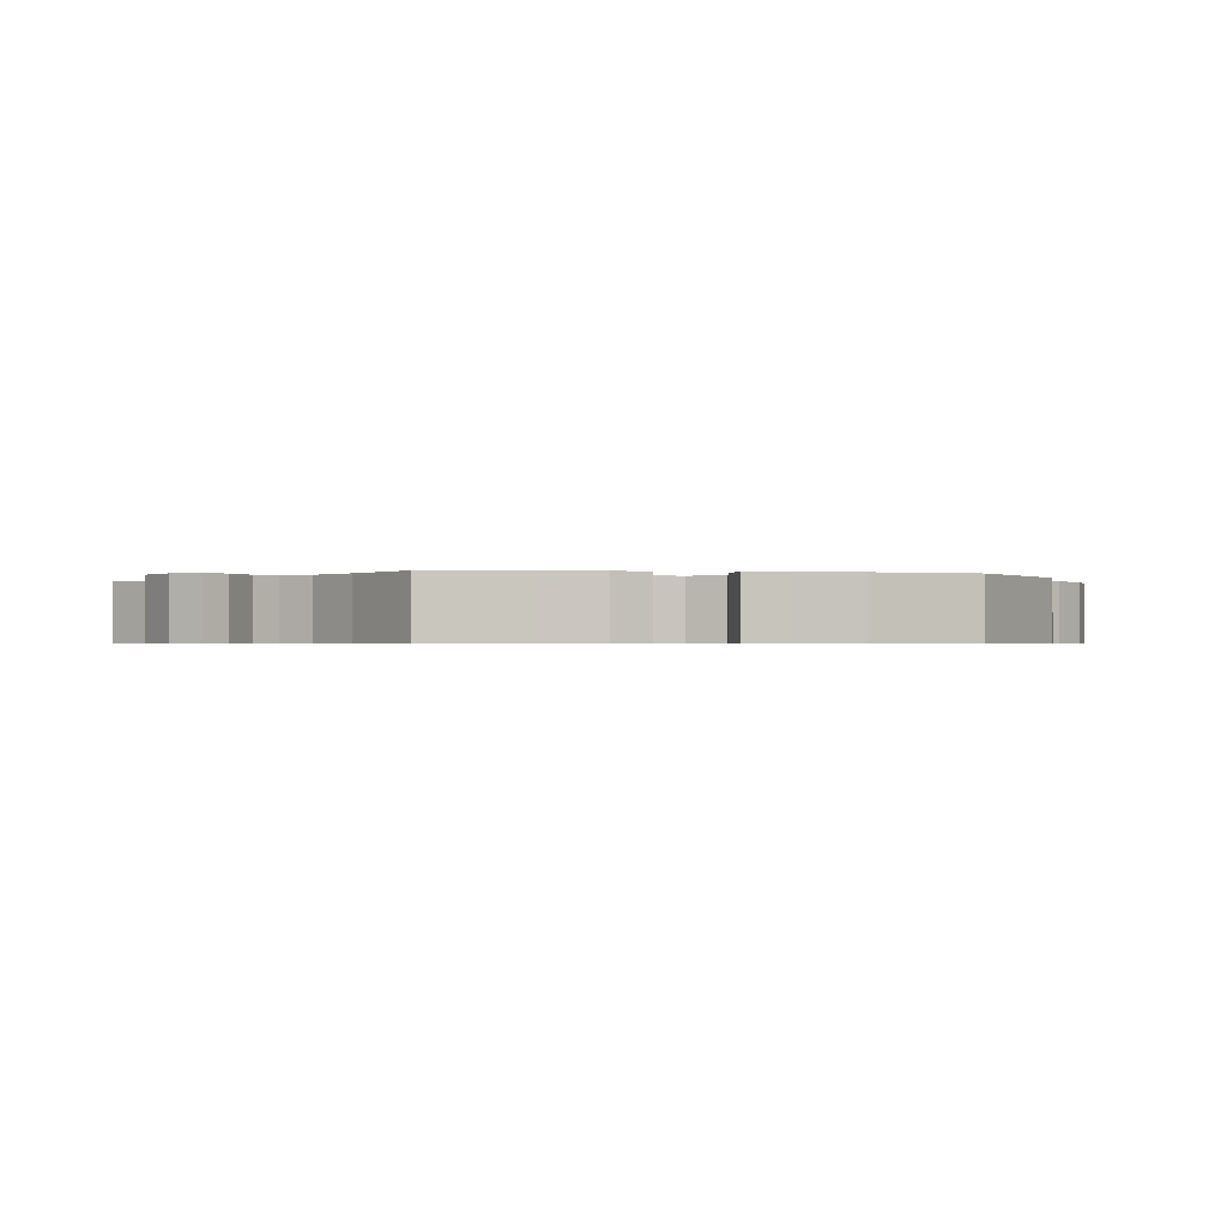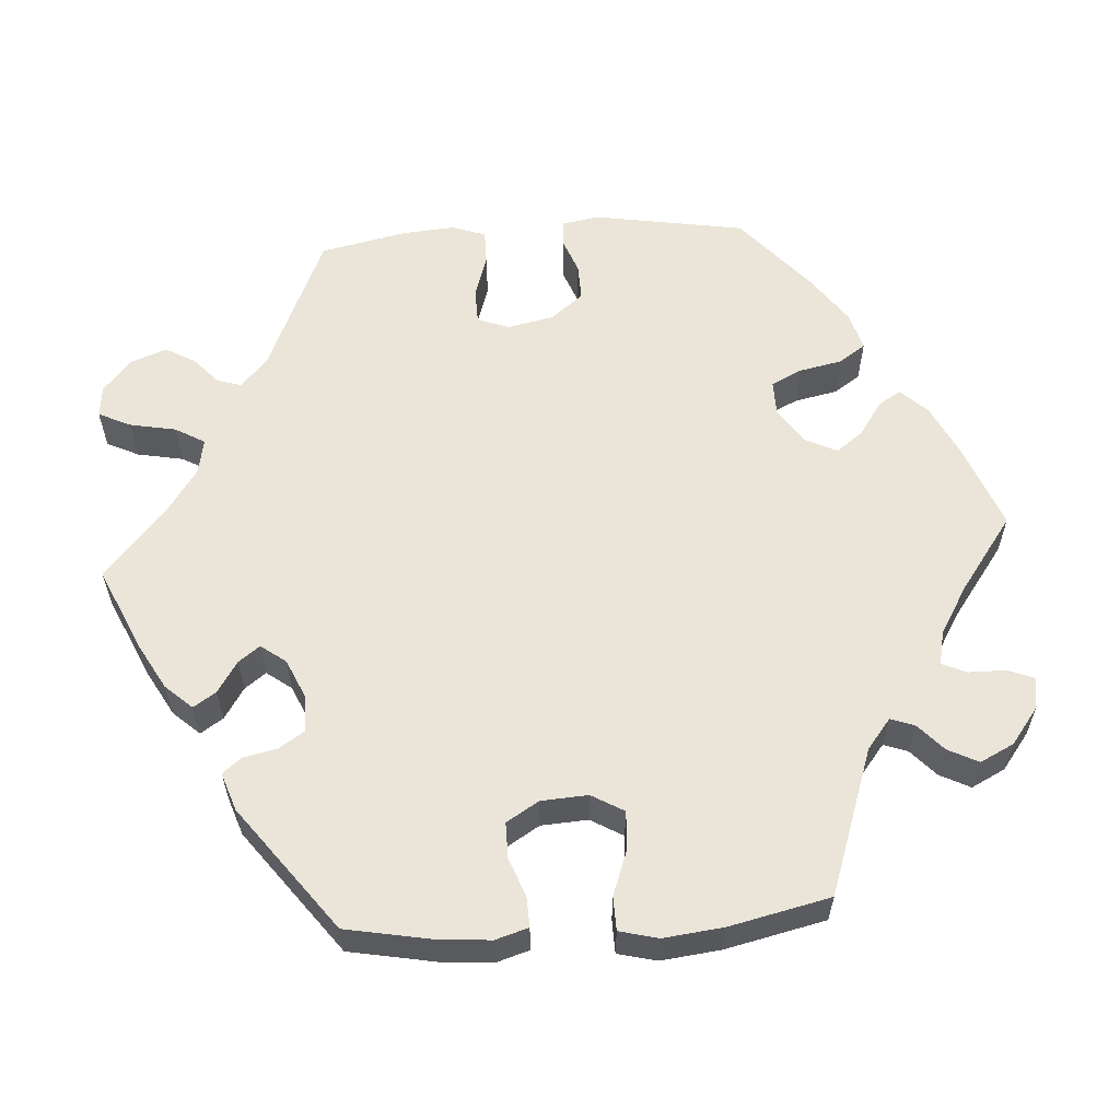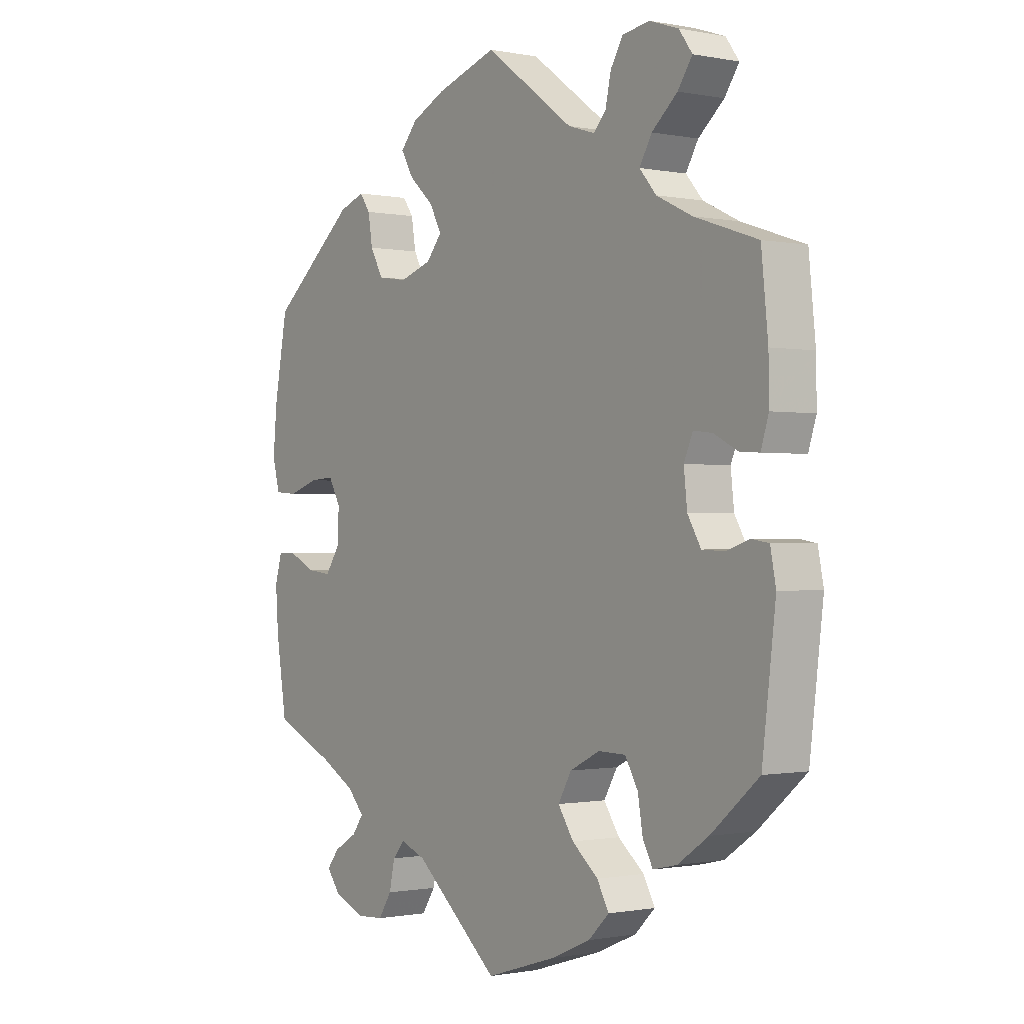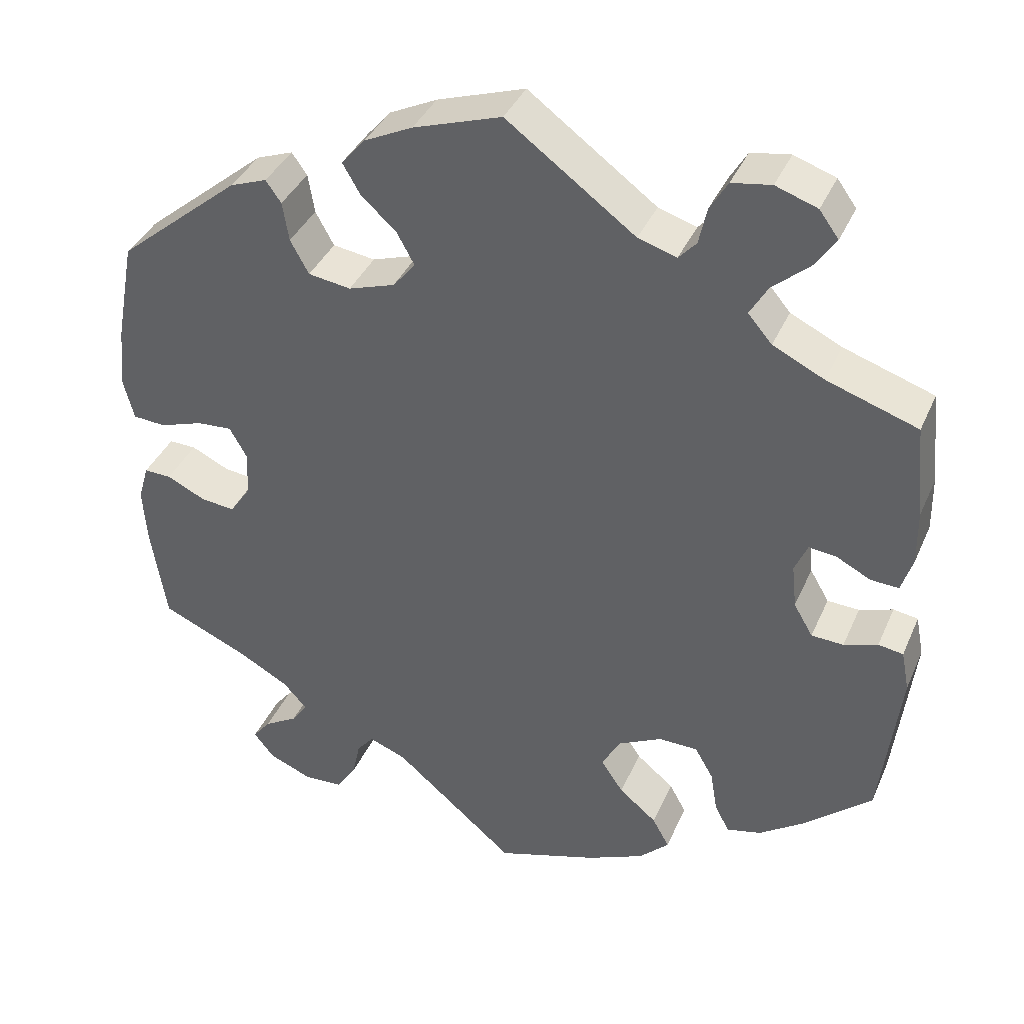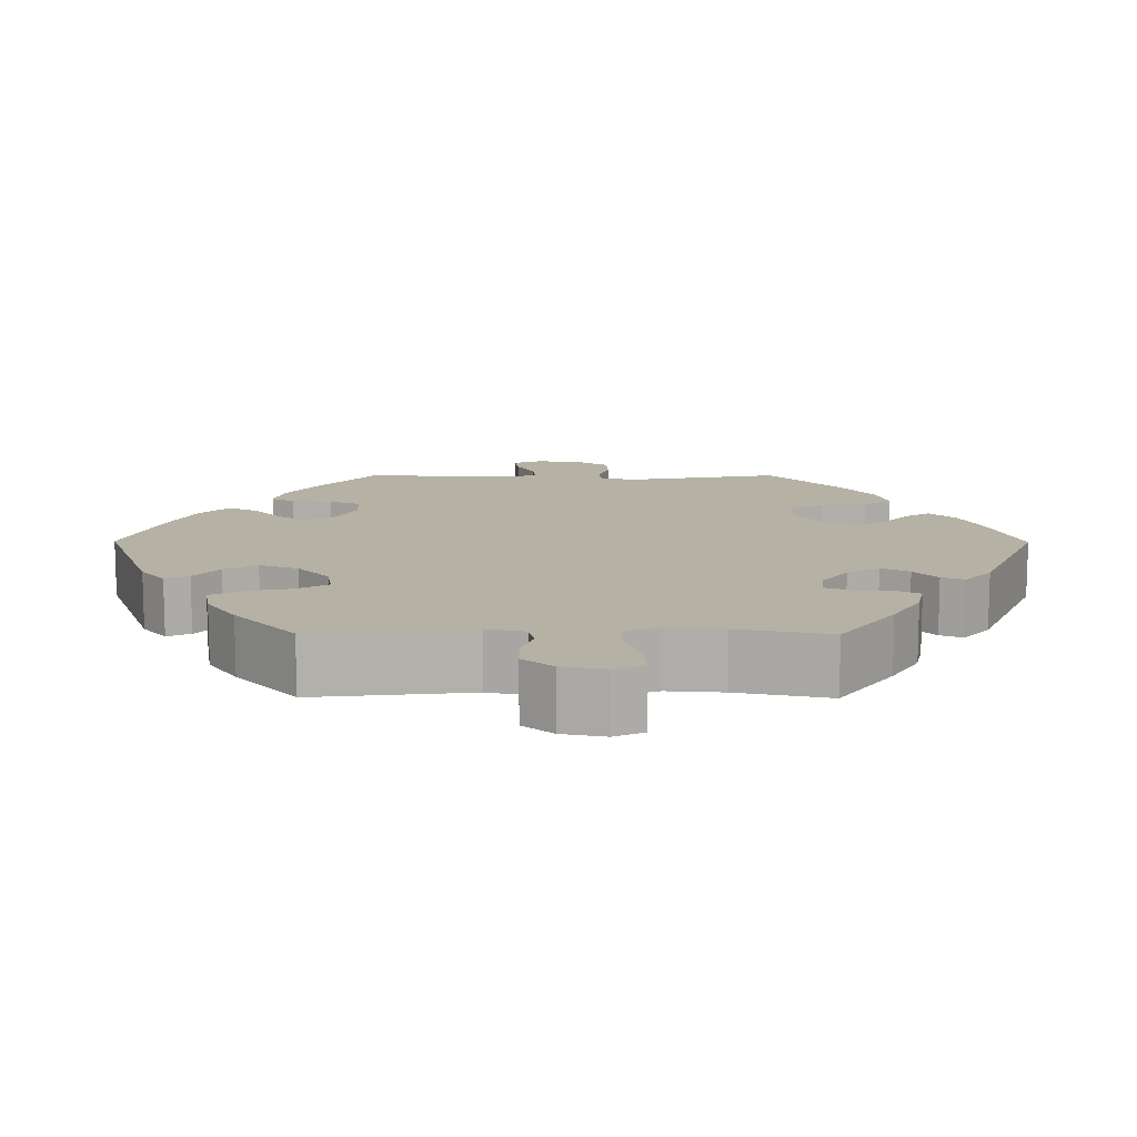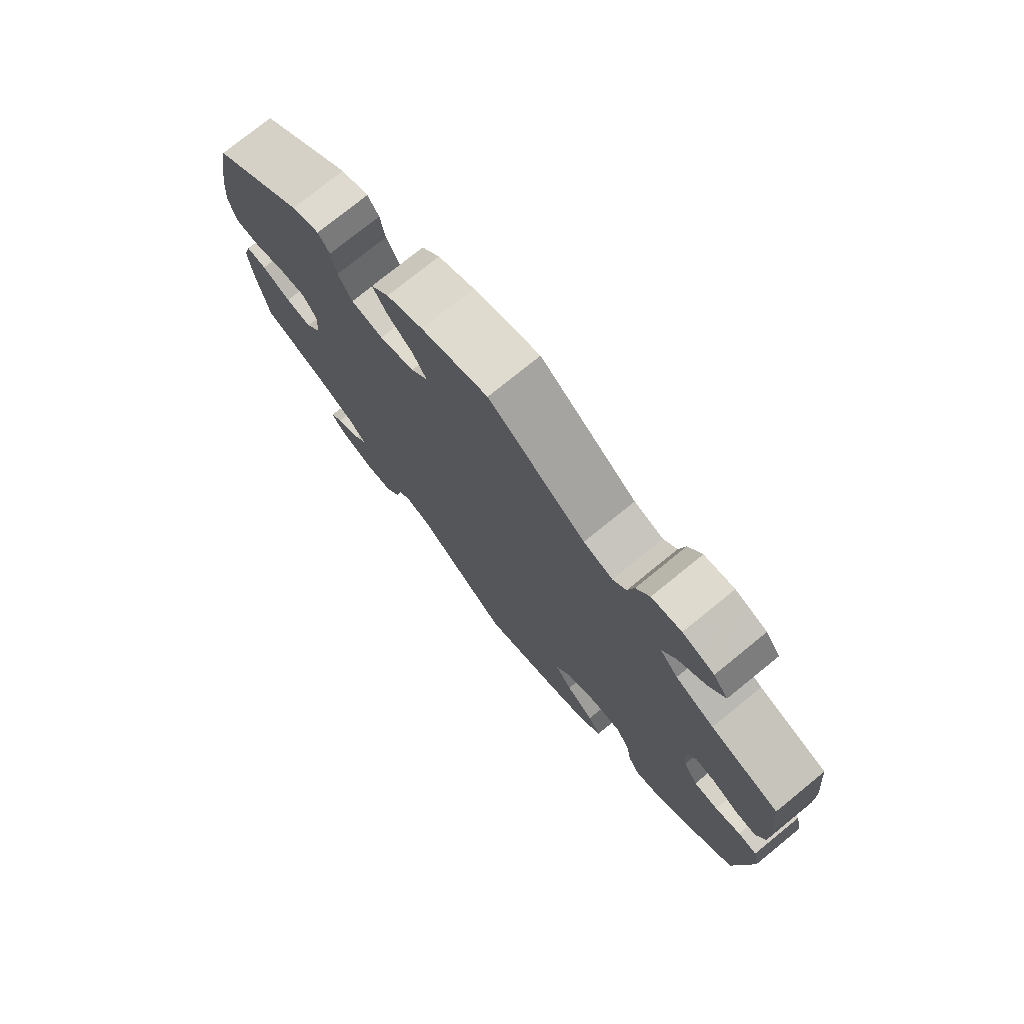
<metadata>
{"format":"obj","ext":"obj","renderer":"f3d","projection":"perspective","resolution":1024,"background":"white","views":[{"elev":-0.7,"azim":-100.3,"up":"+Y"},{"elev":58.8,"azim":146.0,"up":"+Y"},{"elev":-0.7,"azim":53.8,"up":"+Z"},{"elev":38.1,"azim":21.9,"up":"+Z"},{"elev":11.9,"azim":30.4,"up":"+Y"},{"elev":75.8,"azim":50.9,"up":"+Z"}]}
</metadata>
<code>
v 0.512 0.07 0.172
v 0.513 0.07 0.103
v 0.499 0.07 0.059
v 0.464 0.07 0.061
v 0.421 0.07 0.083
v 0.387 0.07 0.087
v 0.371 0.07 0.05
v 0.377 0.07 -0.005
v 0.401 0.07 -0.046
v 0.441 0.07 -0.048
v 0.483 0.07 -0.034
v 0.514 0.07 -0.039
v 0.524 0.07 -0.09
v 0.5 0.07 -0.289
v 0.414 0.07 -0.363
v 0.359 0.07 -0.401
v 0.316 0.07 -0.411
v 0.298 0.07 -0.377
v 0.289 0.07 -0.324
v 0.266 0.07 -0.284
v 0.217 0.07 -0.283
v 0.163 0.07 -0.31
v 0.139 0.07 -0.352
v 0.167 0.07 -0.394
v 0.214 0.07 -0.433
v 0.235 0.07 -0.471
v 0.198 0.07 -0.507
v 0.127 0.07 -0.538
v 0 0.07 -0.578
v -0.152 0.07 -0.448
v -0.198 0.07 -0.43
v -0.219 0.07 -0.455
v -0.229 0.07 -0.501
v -0.253 0.07 -0.538
v -0.302 0.07 -0.541
v -0.357 0.07 -0.518
v -0.382 0.07 -0.486
v -0.36 0.07 -0.458
v -0.318 0.07 -0.433
v -0.298 0.07 -0.405
v -0.328 0.07 -0.372
v -0.391 0.07 -0.337
v -0.5 0.07 -0.289
v -0.519 0.07 -0.169
v -0.524 0.07 -0.098
v -0.511 0.07 -0.053
v -0.477 0.07 -0.054
v -0.429 0.07 -0.077
v -0.386 0.07 -0.082
v -0.36 0.07 -0.044
v -0.357 0.07 0.012
v -0.379 0.07 0.051
v -0.423 0.07 0.048
v -0.477 0.07 0.03
v -0.518 0.07 0.033
v -0.531 0.07 0.083
v -0.524 0.07 0.16
v -0.5 0.07 0.289
v -0.347 0.07 0.416
v -0.301 0.07 0.433
v -0.282 0.07 0.406
v -0.274 0.07 0.357
v -0.251 0.07 0.315
v -0.198 0.07 0.307
v -0.14 0.07 0.326
v -0.112 0.07 0.36
v -0.134 0.07 0.4
v -0.178 0.07 0.44
v -0.2 0.07 0.478
v -0.17 0.07 0.513
v -0.11 0.07 0.542
v 0 0.07 0.578
v 0.16 0.07 0.46
v 0.208 0.07 0.445
v 0.23 0.07 0.469
v 0.24 0.07 0.515
v 0.262 0.07 0.552
v 0.311 0.07 0.56
v 0.363 0.07 0.542
v 0.387 0.07 0.509
v 0.361 0.07 0.471
v 0.315 0.07 0.431
v 0.293 0.07 0.393
v 0.323 0.07 0.358
v 0.387 0.07 0.327
v 0.5 0.07 0.289
v 0.512 0 0.172
v 0.513 0 0.103
v 0.499 0 0.059
v 0.464 0 0.061
v 0.421 0 0.083
v 0.387 0 0.087
v 0.371 0 0.05
v 0.377 0 -0.005
v 0.401 0 -0.046
v 0.441 0 -0.048
v 0.483 0 -0.034
v 0.514 0 -0.039
v 0.524 0 -0.09
v 0.5 0 -0.289
v 0.414 0 -0.363
v 0.359 0 -0.401
v 0.316 0 -0.411
v 0.298 0 -0.377
v 0.289 0 -0.324
v 0.266 0 -0.284
v 0.217 0 -0.283
v 0.163 0 -0.31
v 0.139 0 -0.352
v 0.167 0 -0.394
v 0.214 0 -0.433
v 0.235 0 -0.471
v 0.198 0 -0.507
v 0.127 0 -0.538
v 0 0 -0.578
v -0.152 0 -0.448
v -0.198 0 -0.43
v -0.219 0 -0.455
v -0.229 0 -0.501
v -0.253 0 -0.538
v -0.302 0 -0.541
v -0.357 0 -0.518
v -0.382 0 -0.486
v -0.36 0 -0.458
v -0.318 0 -0.433
v -0.298 0 -0.405
v -0.328 0 -0.372
v -0.391 0 -0.337
v -0.5 0 -0.289
v -0.519 0 -0.169
v -0.524 0 -0.098
v -0.511 0 -0.053
v -0.477 0 -0.054
v -0.429 0 -0.077
v -0.386 0 -0.082
v -0.36 0 -0.044
v -0.357 0 0.012
v -0.379 0 0.051
v -0.423 0 0.048
v -0.477 0 0.03
v -0.518 0 0.033
v -0.531 0 0.083
v -0.524 0 0.16
v -0.5 0 0.289
v -0.347 0 0.416
v -0.301 0 0.433
v -0.282 0 0.406
v -0.274 0 0.357
v -0.251 0 0.315
v -0.198 0 0.307
v -0.14 0 0.326
v -0.112 0 0.36
v -0.134 0 0.4
v -0.178 0 0.44
v -0.2 0 0.478
v -0.17 0 0.513
v -0.11 0 0.542
v 0 0 0.578
v 0.16 0 0.46
v 0.208 0 0.445
v 0.23 0 0.469
v 0.24 0 0.515
v 0.262 0 0.552
v 0.311 0 0.56
v 0.363 0 0.542
v 0.387 0 0.509
v 0.361 0 0.471
v 0.315 0 0.431
v 0.293 0 0.393
v 0.323 0 0.358
v 0.387 0 0.327
v 0.5 0 0.289
f 85 86 1 2
f 84 85 2 3
f 83 84 3 4
f 79 80 81 82
f 79 82 83
f 78 79 83
f 75 76 77 78
f 75 78 83
f 74 75 83 4
f 70 71 72 73
f 67 68 69 70
f 66 67 70 73
f 65 66 73 74
f 59 60 61 62
f 59 62 63
f 58 59 63
f 57 58 63 64
f 53 54 55 56
f 52 53 56 57
f 45 46 47 48
f 45 48 49
f 42 43 44 45
f 41 42 45 49
f 40 41 49 50
f 36 37 38 39
f 36 39 40
f 35 36 40
f 32 33 34 35
f 31 32 35 40
f 27 28 29 30
f 27 30 31
f 24 25 26 27
f 23 24 27 31
f 22 23 31 40
f 16 17 18 19
f 16 19 20
f 15 16 20
f 14 15 20
f 13 14 20
f 10 11 12 13
f 9 10 13 20
f 8 9 20 21
f 74 4 5
f 65 74 5 6
f 52 57 64 65
f 51 52 65 6
f 7 8 21 22
f 22 40 50 51
f 6 7 22 51
f 88 87 172 171
f 89 88 171 170
f 90 89 170 169
f 168 167 166 165
f 169 168 165
f 169 165 164
f 164 163 162 161
f 169 164 161
f 90 169 161 160
f 159 158 157 156
f 156 155 154 153
f 159 156 153 152
f 160 159 152 151
f 148 147 146 145
f 149 148 145
f 149 145 144
f 150 149 144 143
f 142 141 140 139
f 143 142 139 138
f 134 133 132 131
f 135 134 131
f 131 130 129 128
f 135 131 128 127
f 136 135 127 126
f 125 124 123 122
f 126 125 122
f 126 122 121
f 121 120 119 118
f 126 121 118 117
f 116 115 114 113
f 117 116 113
f 113 112 111 110
f 117 113 110 109
f 126 117 109 108
f 105 104 103 102
f 106 105 102
f 106 102 101
f 106 101 100
f 106 100 99
f 99 98 97 96
f 106 99 96 95
f 107 106 95 94
f 91 90 160
f 92 91 160 151
f 151 150 143 138
f 92 151 138 137
f 108 107 94 93
f 137 136 126 108
f 137 108 93 92
f 1 87 88 2
f 2 88 89 3
f 3 89 90 4
f 4 90 91 5
f 5 91 92 6
f 6 92 93 7
f 7 93 94 8
f 8 94 95 9
f 9 95 96 10
f 10 96 97 11
f 11 97 98 12
f 12 98 99 13
f 13 99 100 14
f 14 100 101 15
f 15 101 102 16
f 16 102 103 17
f 17 103 104 18
f 18 104 105 19
f 19 105 106 20
f 20 106 107 21
f 21 107 108 22
f 22 108 109 23
f 23 109 110 24
f 24 110 111 25
f 25 111 112 26
f 26 112 113 27
f 27 113 114 28
f 28 114 115 29
f 29 115 116 30
f 30 116 117 31
f 31 117 118 32
f 32 118 119 33
f 33 119 120 34
f 34 120 121 35
f 35 121 122 36
f 36 122 123 37
f 37 123 124 38
f 38 124 125 39
f 39 125 126 40
f 40 126 127 41
f 41 127 128 42
f 42 128 129 43
f 43 129 130 44
f 44 130 131 45
f 45 131 132 46
f 46 132 133 47
f 47 133 134 48
f 48 134 135 49
f 49 135 136 50
f 50 136 137 51
f 51 137 138 52
f 52 138 139 53
f 53 139 140 54
f 54 140 141 55
f 55 141 142 56
f 56 142 143 57
f 57 143 144 58
f 58 144 145 59
f 59 145 146 60
f 60 146 147 61
f 61 147 148 62
f 62 148 149 63
f 63 149 150 64
f 64 150 151 65
f 65 151 152 66
f 66 152 153 67
f 67 153 154 68
f 68 154 155 69
f 69 155 156 70
f 70 156 157 71
f 71 157 158 72
f 72 158 159 73
f 73 159 160 74
f 74 160 161 75
f 75 161 162 76
f 76 162 163 77
f 77 163 164 78
f 78 164 165 79
f 79 165 166 80
f 80 166 167 81
f 81 167 168 82
f 82 168 169 83
f 83 169 170 84
f 84 170 171 85
f 85 171 172 86
f 86 172 87 1

</code>
